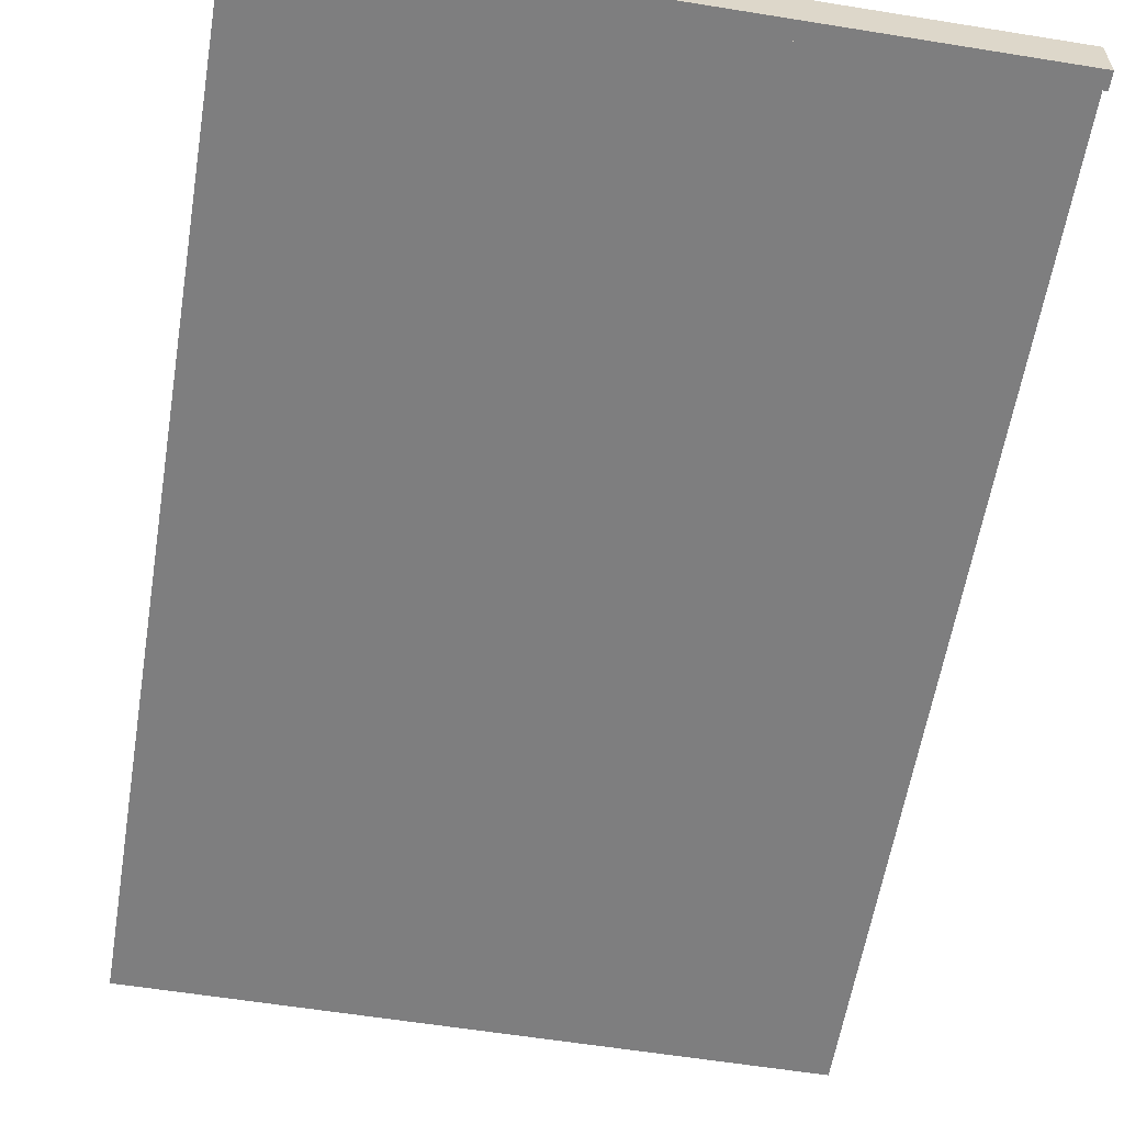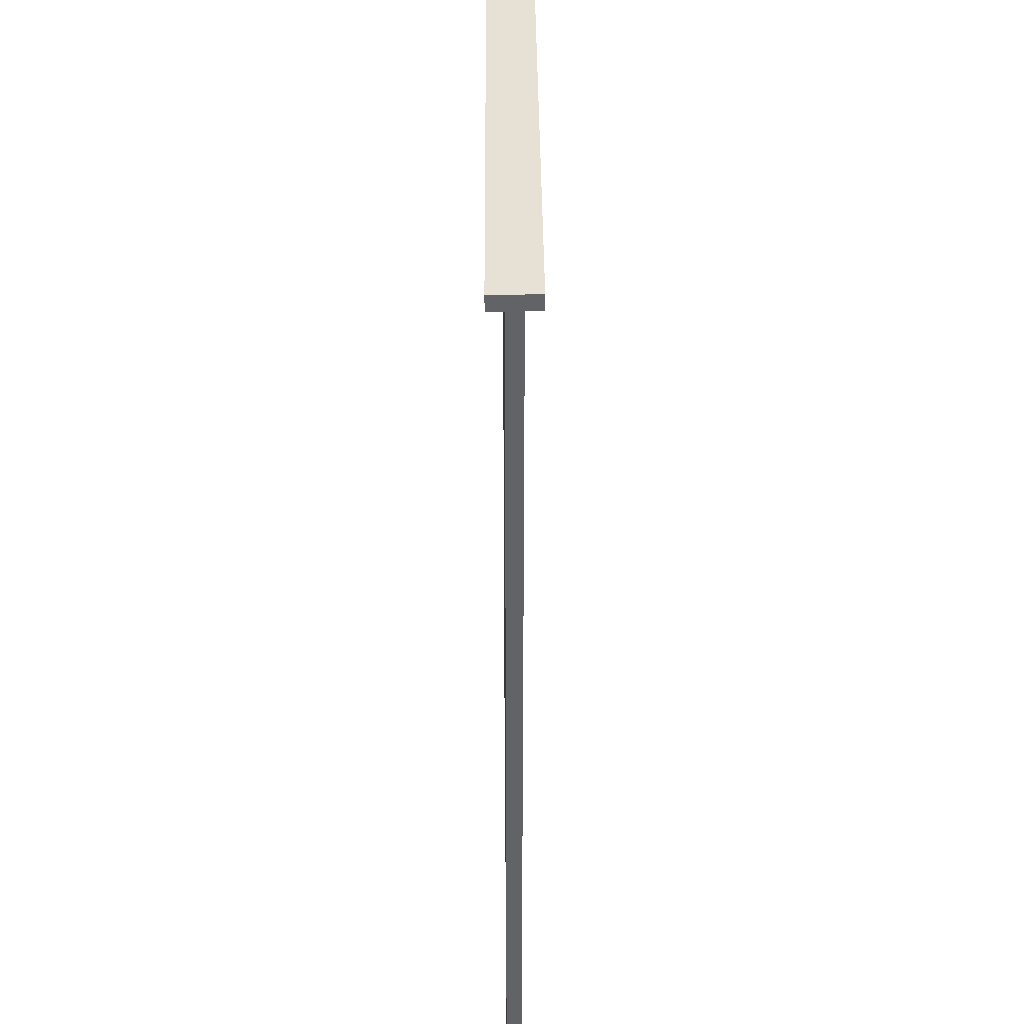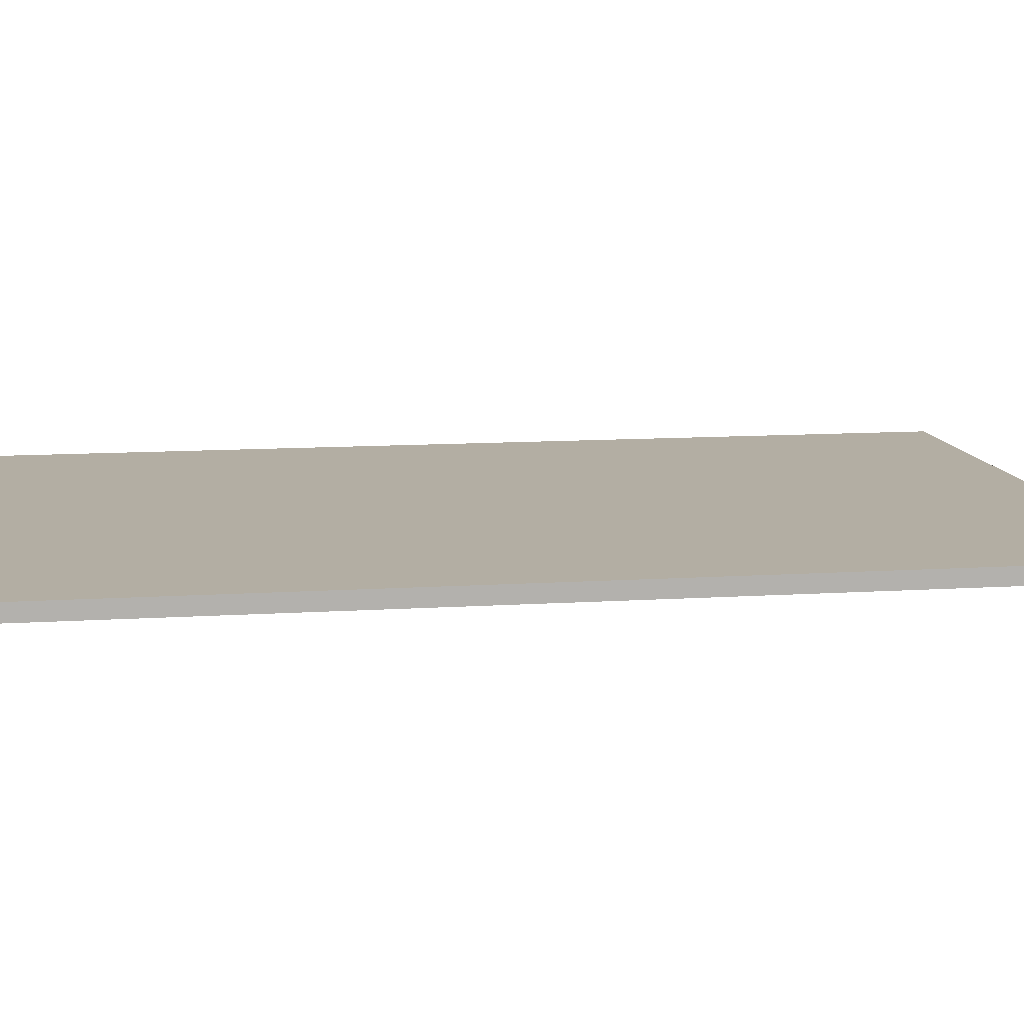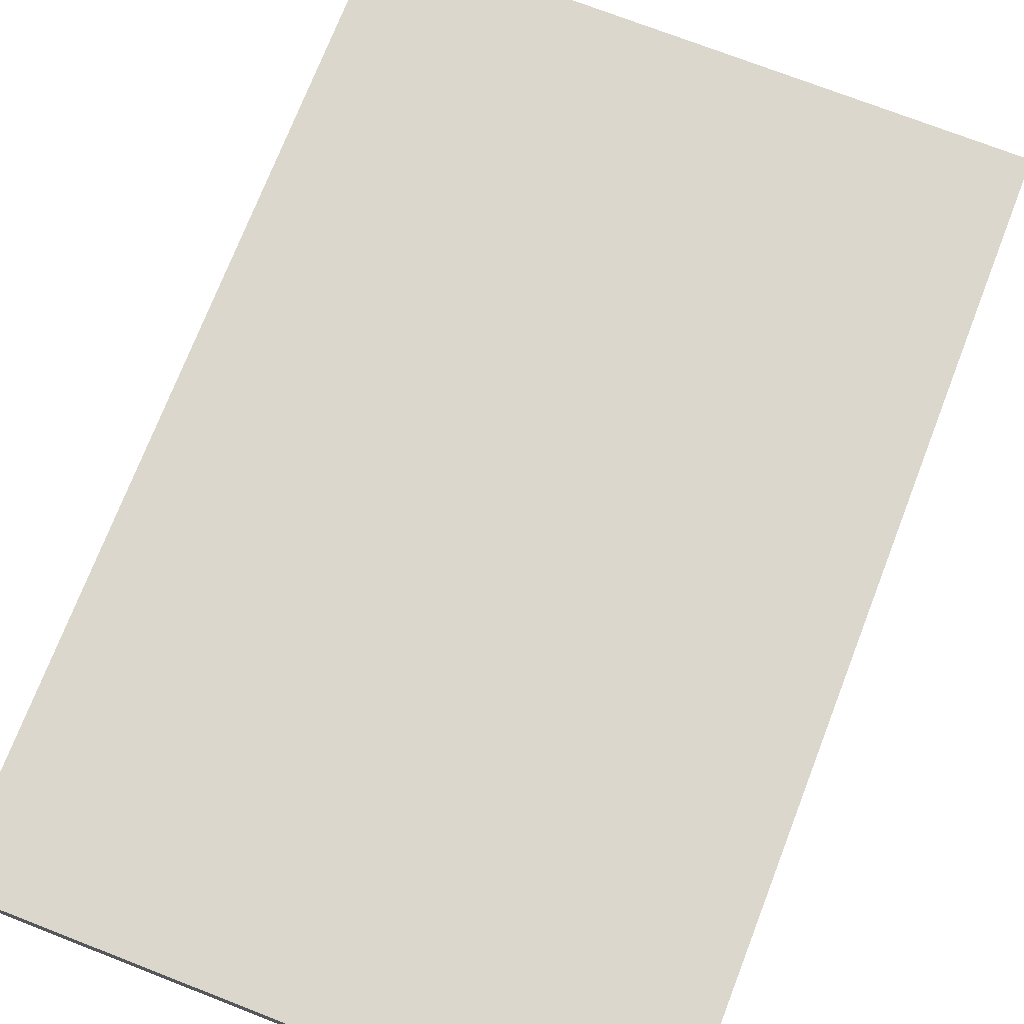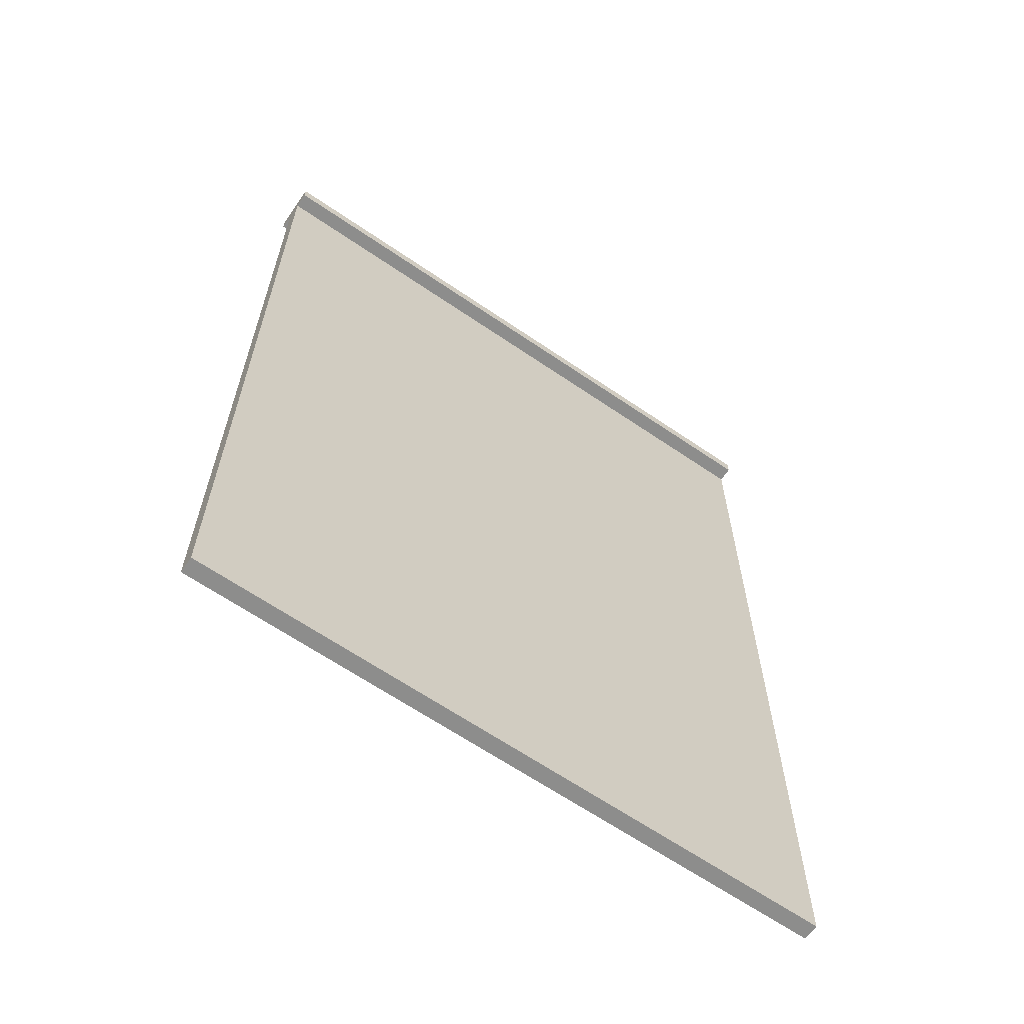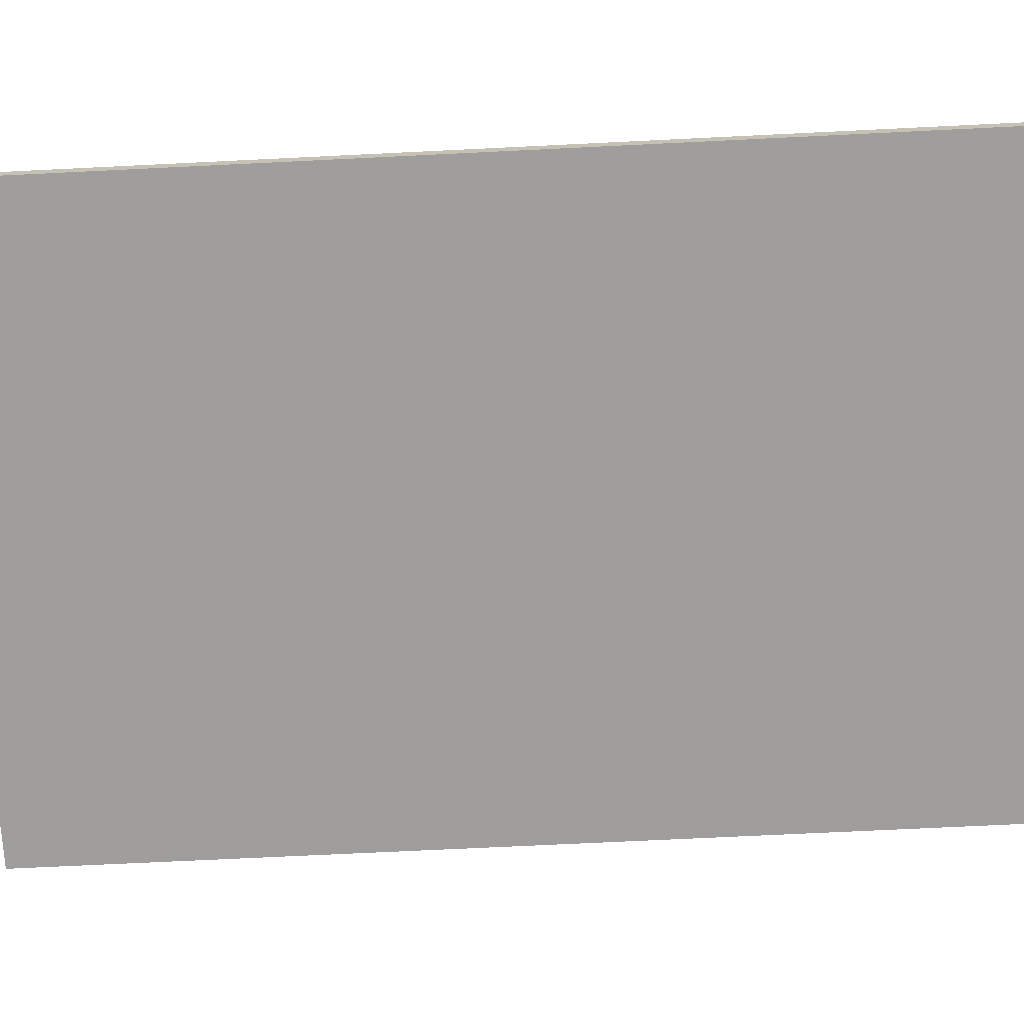
<metadata>
{"format":"obj","ext":"obj","renderer":"f3d","projection":"perspective","resolution":1024,"background":"white","views":[{"elev":-59.5,"azim":170.6,"up":"+Z"},{"elev":39.0,"azim":-90.4,"up":"+Y"},{"elev":11.0,"azim":-99.2,"up":"+Z"},{"elev":73.4,"azim":-158.8,"up":"+Z"},{"elev":-64.5,"azim":-34.6,"up":"+Y"},{"elev":-71.0,"azim":92.8,"up":"+Z"}]}
</metadata>
<code>
o
v -2 0 0
v -2 0 -0.1
v -2 0.1 0
v -2 0.1 -0.1
v -2 4.4 0
v -2 4.4 -0.1
v -2 4.5 0
v -2 4.5 -0.1
v -2 4.6 0
v -2 4.6 -0.1
v -2 4.8 0
v -2 4.8 -0.1
v -2 5.9 0.1
v -2 5.9 0
v -2 5.9 -0.1
v -2 5.9 -0.2
v -2 6 0.1
v -2 6 -0.2
v 2 0 0
v 2 0 -0.1
v 2 0.1 0
v 2 0.1 -0.1
v 2 4.4 0
v 2 4.4 -0.1
v 2 4.5 0
v 2 4.5 -0.1
v 2 4.6 0
v 2 4.6 -0.1
v 2 4.8 0
v 2 4.8 -0.1
v 2 5.9 0.1
v 2 5.9 0
v 2 5.9 -0.1
v 2 5.9 -0.2
v 2 6 0.1
v 2 6 -0.2
v -2 5.9 0.1
v -2 6 0.1
v 2 5.9 0.1
v 2 6 0.1
v -2 0 0
v -2 0.1 0
v -2 4.4 0
v -2 4.5 0
v -2 4.6 0
v -2 4.8 0
v -2 5.9 0
v 2 0 0
v 2 0.1 0
v 2 4.4 0
v 2 4.5 0
v 2 4.6 0
v 2 4.8 0
v 2 5.9 0
v -2 0 -0.1
v -2 0.1 -0.1
v -2 4.4 -0.1
v -2 4.5 -0.1
v -2 4.6 -0.1
v -2 4.8 -0.1
v -2 5.9 -0.1
v 2 0 -0.1
v 2 0.1 -0.1
v 2 4.4 -0.1
v 2 4.5 -0.1
v 2 4.6 -0.1
v 2 4.8 -0.1
v 2 5.9 -0.1
v -2 5.9 -0.2
v -2 6 -0.2
v 2 5.9 -0.2
v 2 6 -0.2
v -2 0 0
v 2 0 0
v -2 0 -0.1
v 2 0 -0.1
v -2 5.9 0.1
v 2 5.9 0.1
v -2 5.9 0
v 2 5.9 0
v -2 5.9 -0.1
v 2 5.9 -0.1
v -2 5.9 -0.2
v 2 5.9 -0.2
v -2 6 0.1
v 2 6 0.1
v -2 6 -0.2
v 2 6 -0.2
f 3 2 1
f 4 2 3
f 5 4 3
f 6 4 5
f 7 6 5
f 8 6 7
f 9 8 7
f 10 8 9
f 11 10 9
f 12 10 11
f 14 12 11
f 15 12 14
f 17 15 14
f 17 16 15
f 17 14 13
f 18 16 17
f 19 20 21
f 21 20 22
f 21 22 23
f 23 22 24
f 23 24 25
f 25 24 26
f 25 26 27
f 27 26 28
f 27 28 29
f 29 28 30
f 29 30 32
f 32 30 33
f 32 33 35
f 33 34 35
f 31 32 35
f 35 34 36
f 39 38 37
f 40 38 39
f 48 42 41
f 49 43 42
f 49 42 48
f 50 44 43
f 50 43 49
f 51 45 44
f 51 44 50
f 52 46 45
f 52 45 51
f 53 47 46
f 53 46 52
f 54 47 53
f 55 56 62
f 56 57 63
f 62 56 63
f 57 58 64
f 63 57 64
f 58 59 65
f 64 58 65
f 59 60 66
f 65 59 66
f 60 61 67
f 66 60 67
f 67 61 68
f 69 70 71
f 71 70 72
f 75 74 73
f 76 74 75
f 79 78 77
f 80 78 79
f 83 82 81
f 84 82 83
f 85 86 87
f 87 86 88

</code>
